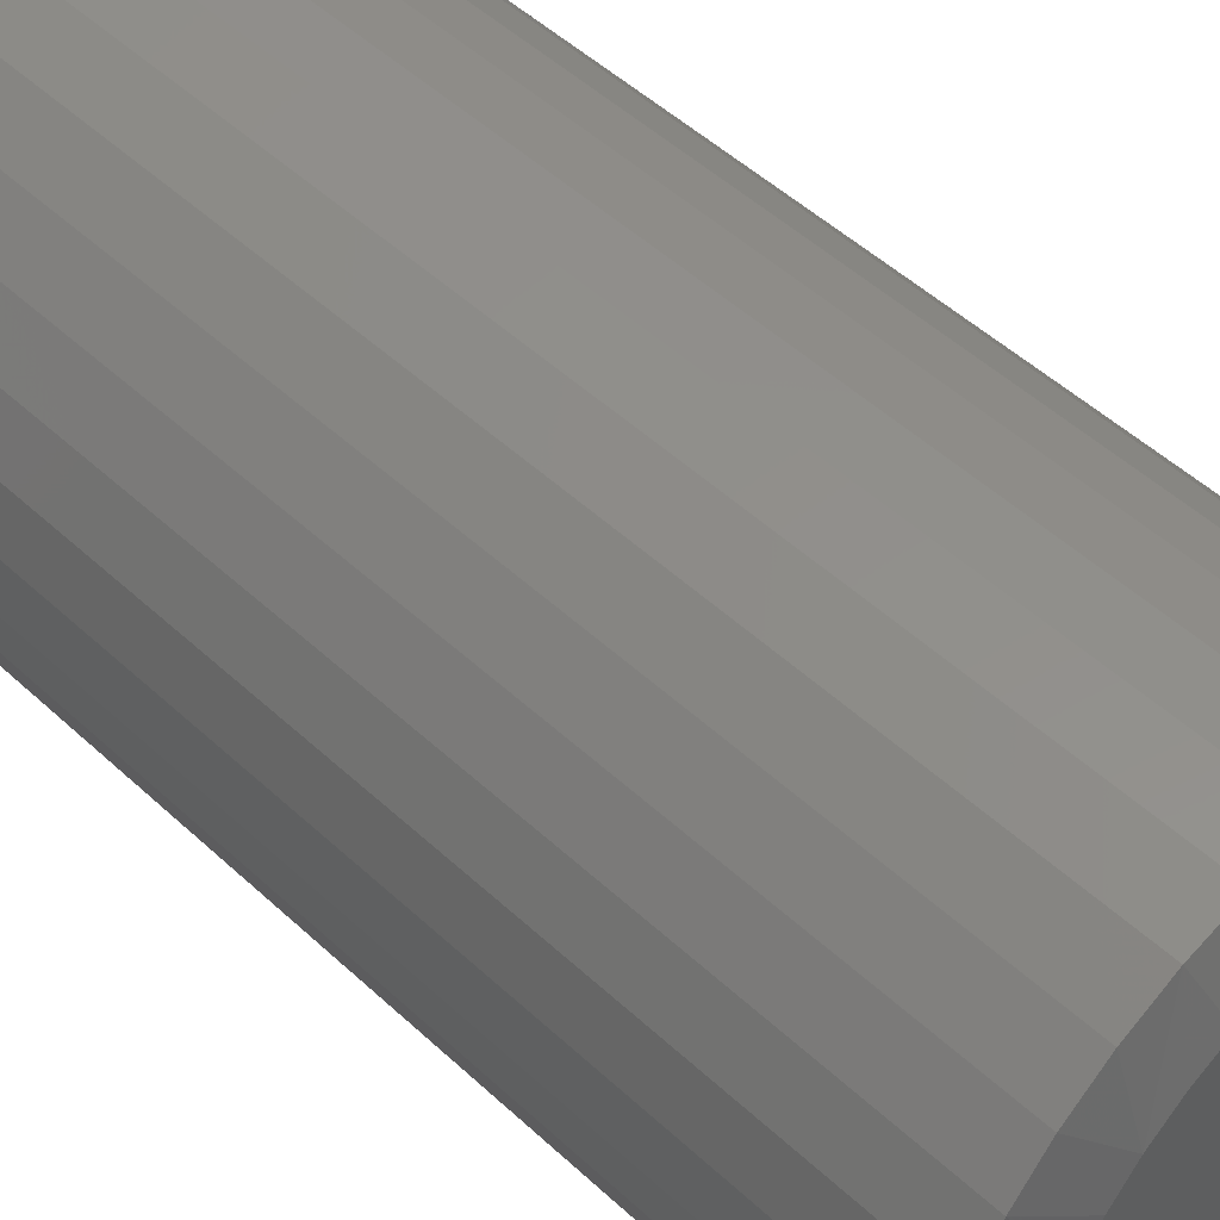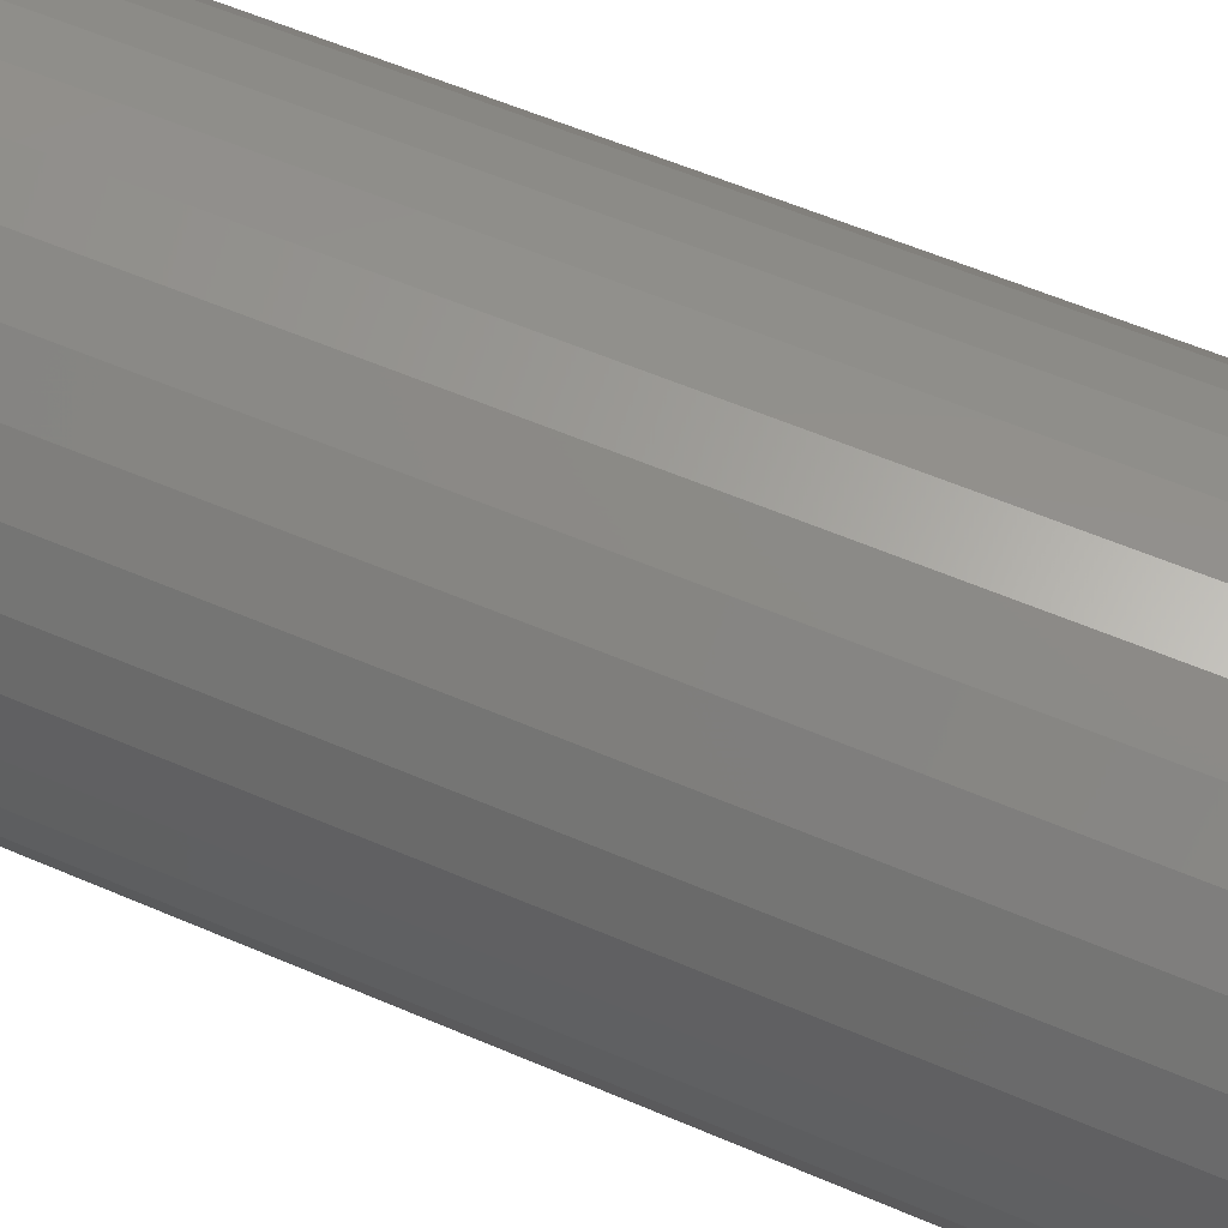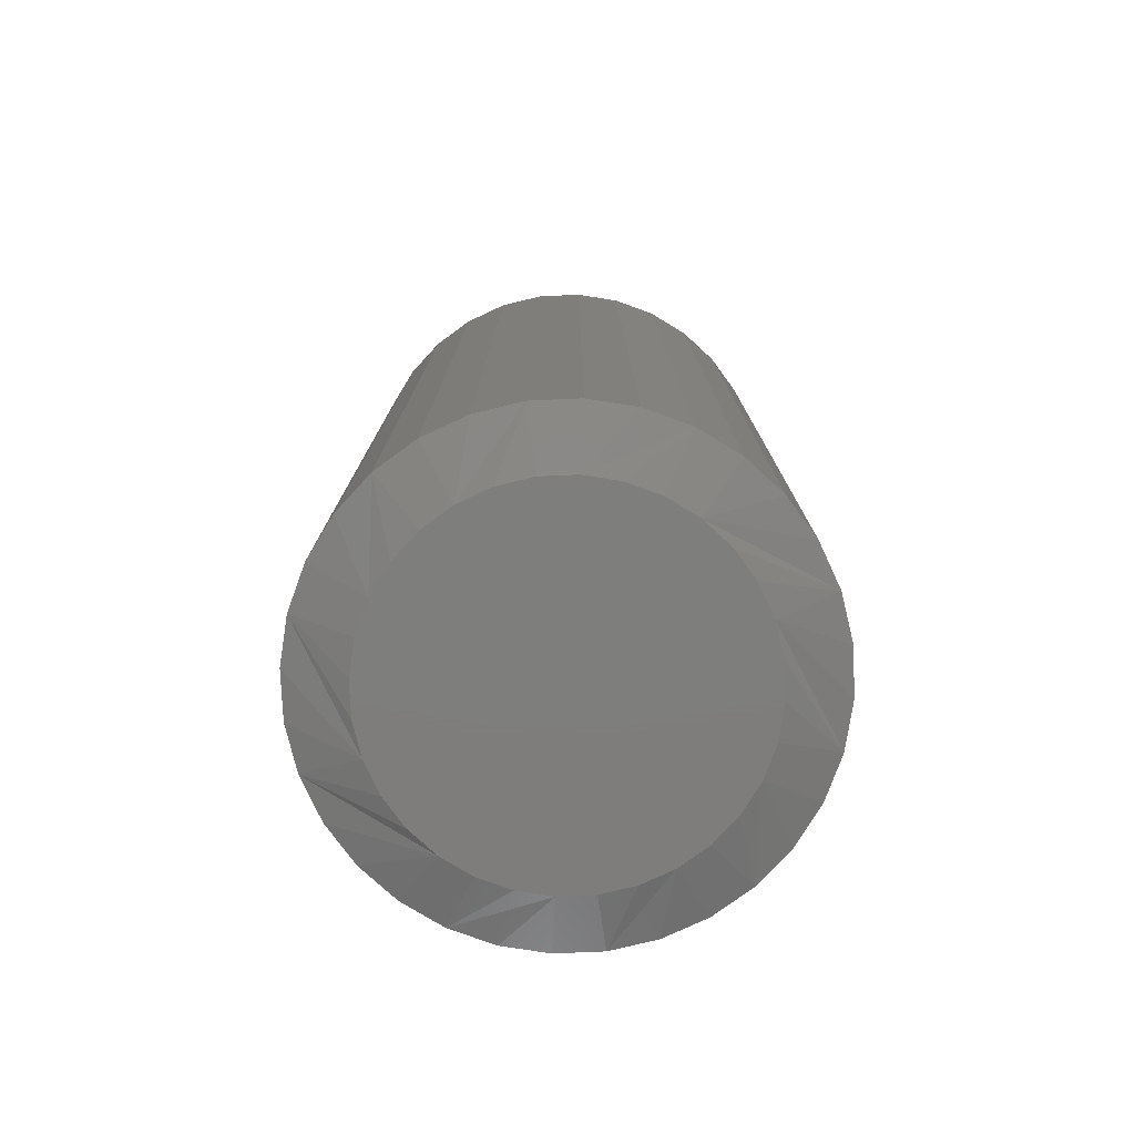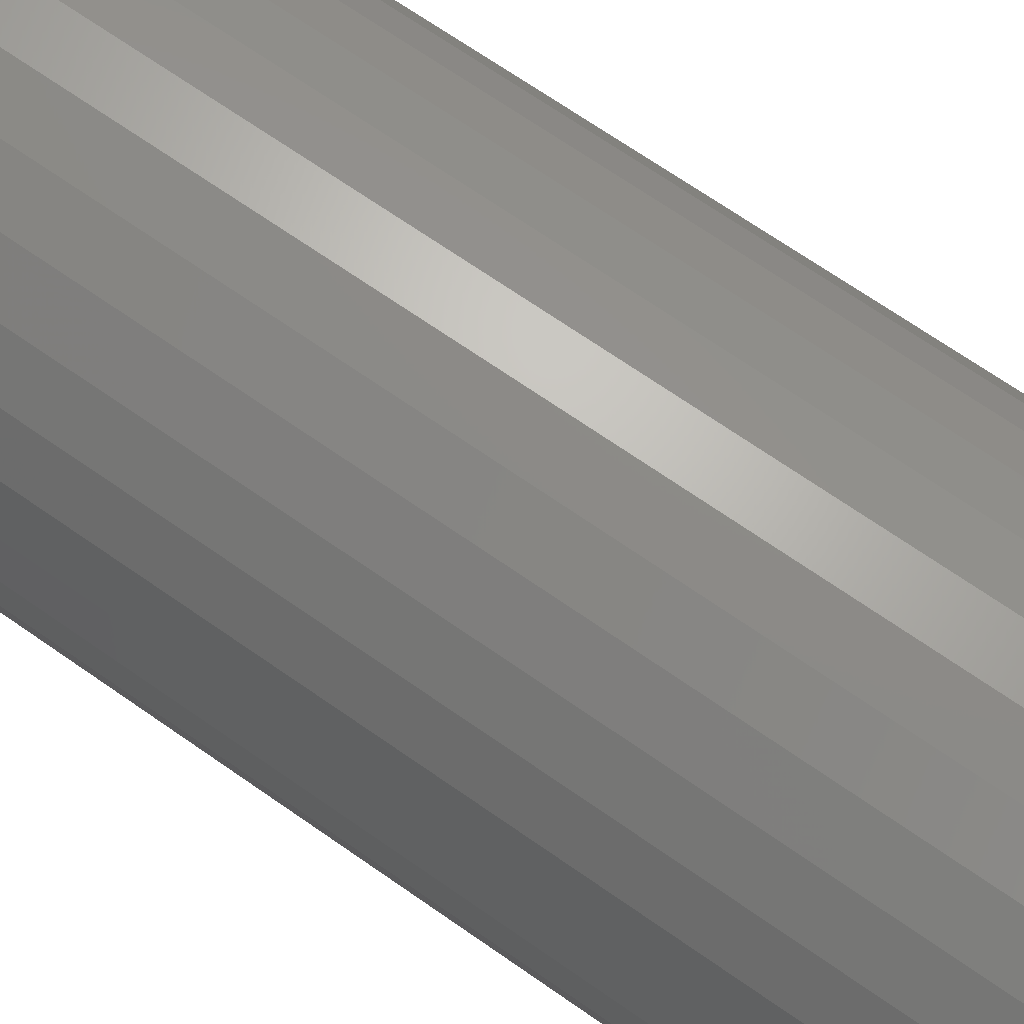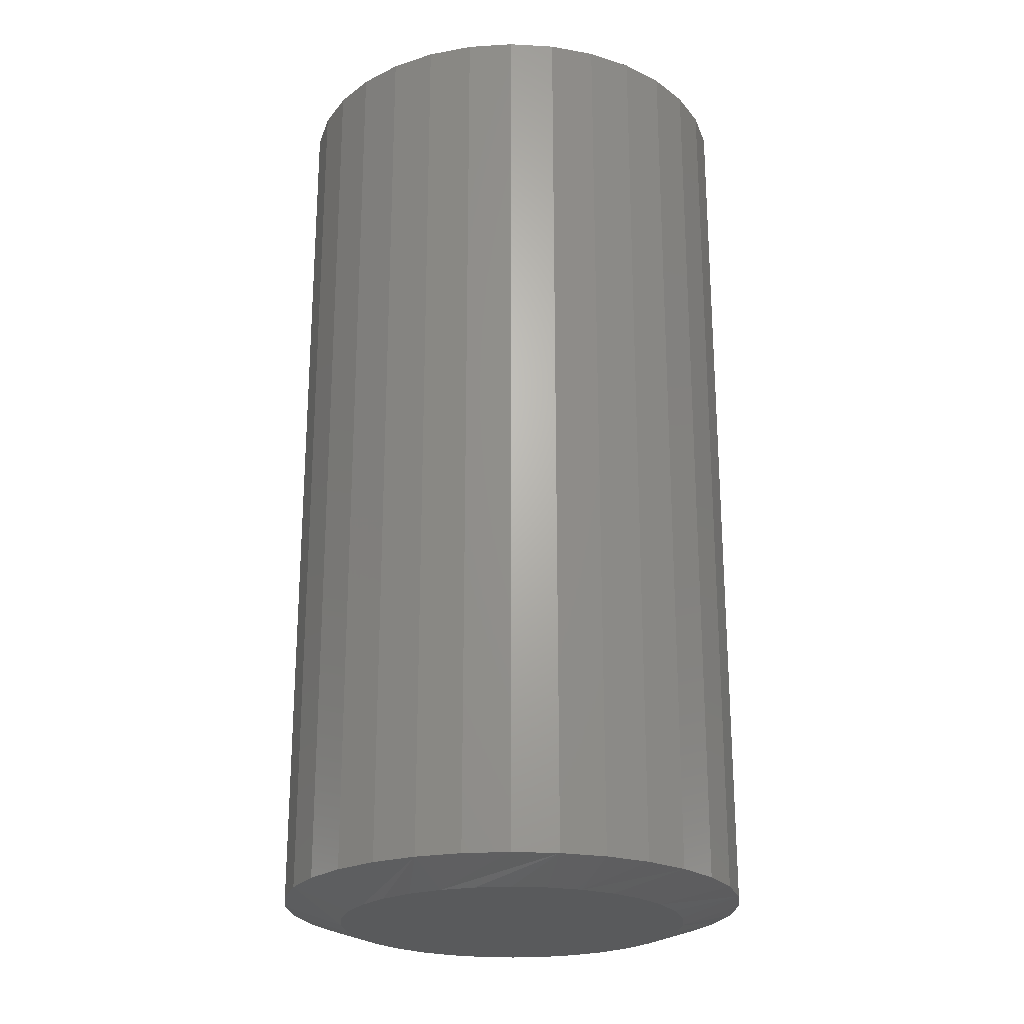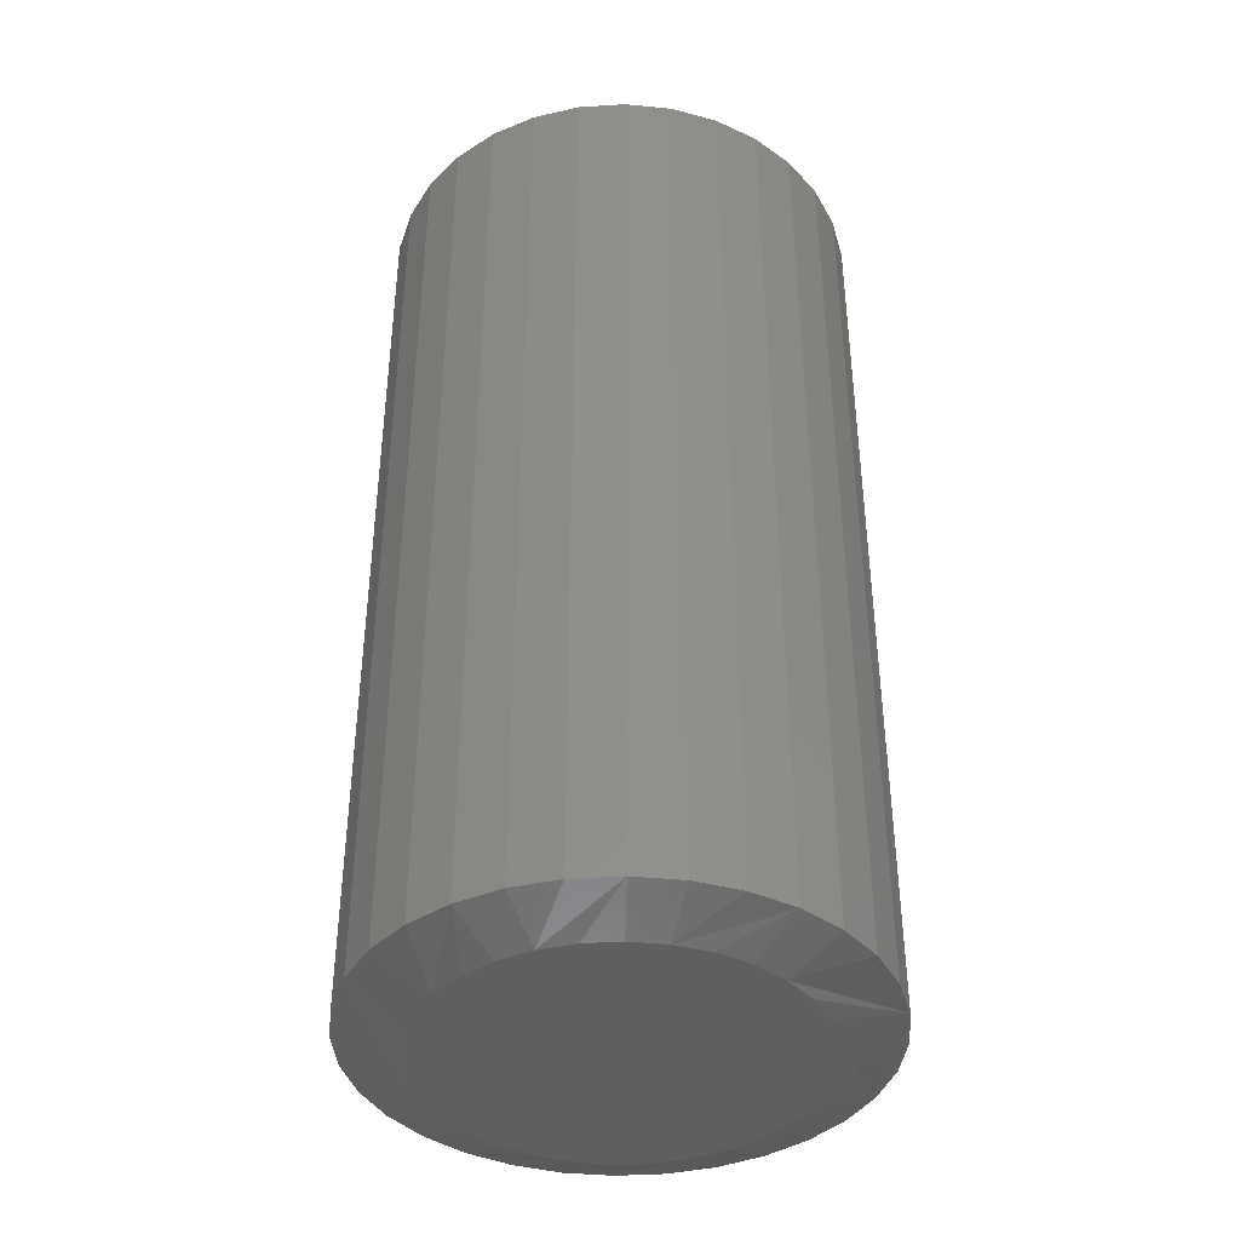
<metadata>
{"format":"stl","ext":"stl","renderer":"f3d","projection":"perspective","resolution":1024,"background":"white","views":[{"elev":50.3,"azim":135.4,"up":"+Y"},{"elev":58.6,"azim":-66.1,"up":"+Y"},{"elev":-77.7,"azim":19.3,"up":"+Z"},{"elev":70.9,"azim":124.7,"up":"+Y"},{"elev":-23.5,"azim":-67.2,"up":"+Z"},{"elev":-40.3,"azim":-170.0,"up":"+Z"}]}
</metadata>
<code>
# stl→obj: 96 verts, 188 faces
v 0.001974 0.1426 0
v 0.02979 0.1399 0
v -0.02585 0.1399 0
v -0.0526 0.1317 0
v 0.05654 0.1317 0
v 0.02979 -0.1399 0
v -0.02585 -0.1399 0
v 0.05654 -0.1317 0
v 0.001974 -0.1426 0
v -0.0526 -0.1317 0
v -0.07725 -0.1186 0
v 0.0812 -0.1186 0
v -0.09886 -0.1008 0
v 0.1028 -0.1008 0
v -0.1166 -0.07922 0
v 0.1205 -0.07922 0
v -0.1298 -0.05457 0
v 0.1337 -0.05457 0
v -0.1379 -0.02782 0
v 0.1418 -0.02782 0
v -0.1406 4.321e-07 0
v 0.1446 3.149e-17 0
v -0.1379 0.02782 0
v 0.1418 0.02782 0
v -0.1298 0.05457 0
v 0.1337 0.05457 0
v -0.1166 0.07922 0
v 0.1205 0.07922 0
v -0.09886 0.1008 0
v 0.1028 0.1008 0
v -0.07725 0.1186 0
v 0.0812 0.1186 0
v 0.1914 -4.641e-17 0.01562
v 0.1914 0 0.75
v 0.1878 -0.03696 0.01562
v 0.1878 -0.03696 0.75
v 0.177 -0.07251 0.01562
v 0.177 -0.07251 0.75
v 0.1595 -0.1053 0.01562
v 0.1595 -0.1053 0.75
v 0.136 -0.134 0.01562
v 0.136 -0.134 0.75
v 0.1072 -0.1575 0.01562
v 0.1072 -0.1575 0.75
v 0.07448 -0.1751 0.01562
v 0.07448 -0.1751 0.75
v 0.03894 -0.1858 0.01562
v 0.03894 -0.1858 0.75
v 0.001974 -0.1895 0.01562
v 0.001974 -0.1895 0.75
v -0.03499 -0.1858 0.01562
v -0.03499 -0.1858 0.75
v -0.07053 -0.1751 0.01562
v -0.07053 -0.1751 0.75
v -0.1033 -0.1575 0.01562
v -0.1033 -0.1575 0.75
v -0.132 -0.134 0.01562
v -0.132 -0.134 0.75
v -0.1556 -0.1053 0.01562
v -0.1556 -0.1053 0.75
v -0.1731 -0.07251 0.01562
v -0.1731 -0.07251 0.75
v -0.1839 -0.03696 0.01562
v -0.1839 -0.03696 0.75
v -0.1875 2.32e-17 0.01562
v -0.1875 2.32e-17 0.75
v -0.1839 0.03696 0.01562
v -0.1839 0.03696 0.75
v -0.1731 0.07251 0.01562
v -0.1731 0.07251 0.75
v -0.1556 0.1053 0.01562
v -0.1556 0.1053 0.75
v -0.132 0.134 0.01562
v -0.132 0.134 0.75
v -0.1033 0.1575 0.01562
v -0.1033 0.1575 0.75
v -0.07053 0.1751 0.01562
v -0.07053 0.1751 0.75
v -0.03499 0.1858 0.01562
v -0.03499 0.1858 0.75
v 0.001974 0.1895 0.01562
v 0.001974 0.1895 0.75
v 0.03894 0.1858 0.01562
v 0.03894 0.1858 0.75
v 0.07448 0.1751 0.01562
v 0.07448 0.1751 0.75
v 0.1072 0.1575 0.01562
v 0.1072 0.1575 0.75
v 0.136 0.134 0.01562
v 0.136 0.134 0.75
v 0.1595 0.1053 0.01562
v 0.1595 0.1053 0.75
v 0.177 0.07251 0.01562
v 0.177 0.07251 0.75
v 0.1878 0.03696 0.01562
v 0.1878 0.03696 0.75
f 1 2 3
f 4 3 2
f 5 4 2
f 6 7 8
f 9 7 6
f 7 10 8
f 8 10 11
f 8 11 12
f 12 11 13
f 12 13 14
f 14 13 15
f 14 15 16
f 16 15 17
f 16 17 18
f 18 17 19
f 18 19 20
f 20 19 21
f 20 21 22
f 22 21 23
f 22 23 24
f 24 23 25
f 24 25 26
f 26 25 27
f 26 27 28
f 28 27 29
f 28 29 30
f 30 29 31
f 30 31 32
f 32 31 4
f 32 4 5
f 33 34 35
f 35 34 36
f 35 36 37
f 37 36 38
f 37 38 39
f 39 38 40
f 39 40 41
f 41 40 42
f 41 42 43
f 43 42 44
f 43 44 45
f 45 44 46
f 45 46 47
f 47 46 48
f 47 48 49
f 49 48 50
f 49 50 51
f 51 50 52
f 51 52 53
f 53 52 54
f 53 54 55
f 55 54 56
f 55 56 57
f 57 56 58
f 57 58 59
f 59 58 60
f 59 60 61
f 61 60 62
f 61 62 63
f 63 62 64
f 63 64 65
f 65 64 66
f 65 66 67
f 67 66 68
f 67 68 69
f 69 68 70
f 69 70 71
f 71 70 72
f 71 72 73
f 73 72 74
f 73 74 75
f 75 74 76
f 75 76 77
f 77 76 78
f 77 78 79
f 79 78 80
f 79 80 81
f 81 80 82
f 81 82 83
f 83 82 84
f 83 84 85
f 85 84 86
f 85 86 87
f 87 86 88
f 87 88 89
f 89 88 90
f 89 90 91
f 91 90 92
f 91 92 93
f 93 92 94
f 93 94 95
f 95 94 96
f 95 96 33
f 33 96 34
f 30 85 87
f 28 91 26
f 24 26 91
f 2 79 81
f 5 85 32
f 85 30 32
f 4 73 75
f 3 79 1
f 79 2 1
f 27 67 69
f 29 73 31
f 73 4 31
f 65 67 27
f 65 27 25
f 65 25 23
f 65 23 21
f 22 24 91
f 22 91 93
f 22 93 95
f 22 95 33
f 91 28 89
f 89 28 30
f 89 30 87
f 85 5 83
f 83 5 2
f 83 2 81
f 79 3 77
f 77 3 4
f 77 4 75
f 73 29 71
f 71 29 27
f 71 27 69
f 13 53 55
f 15 59 17
f 19 17 59
f 7 47 49
f 10 53 11
f 53 13 11
f 8 41 43
f 6 47 9
f 47 7 9
f 16 35 37
f 14 41 12
f 41 8 12
f 33 35 16
f 33 16 18
f 33 18 20
f 33 20 22
f 21 19 59
f 21 59 61
f 21 61 63
f 21 63 65
f 59 15 57
f 57 15 13
f 57 13 55
f 53 10 51
f 51 10 7
f 51 7 49
f 47 6 45
f 45 6 8
f 45 8 43
f 41 14 39
f 39 14 16
f 39 16 37
f 80 84 82
f 84 80 78
f 84 78 86
f 46 52 48
f 48 52 50
f 86 78 88
f 88 78 76
f 88 76 90
f 90 76 74
f 90 74 92
f 92 74 72
f 92 72 94
f 94 72 70
f 94 70 96
f 96 70 68
f 96 68 34
f 34 68 66
f 34 66 36
f 36 66 64
f 36 64 38
f 38 64 62
f 38 62 40
f 40 62 60
f 40 60 42
f 42 60 58
f 42 58 44
f 44 58 56
f 44 56 46
f 46 56 54
f 46 54 52

</code>
